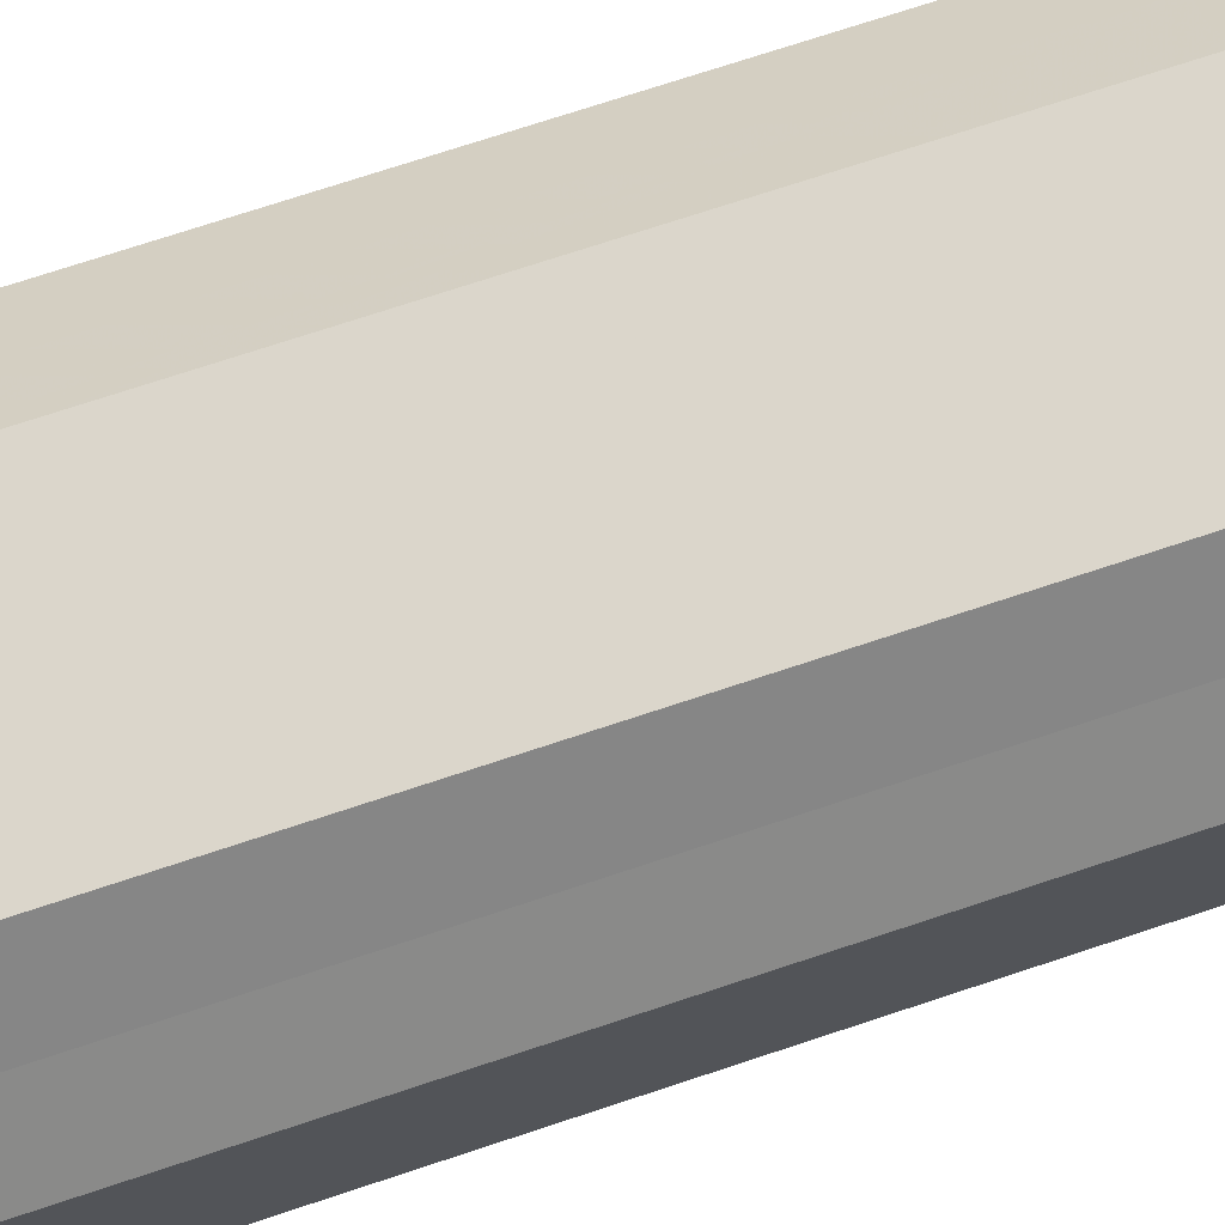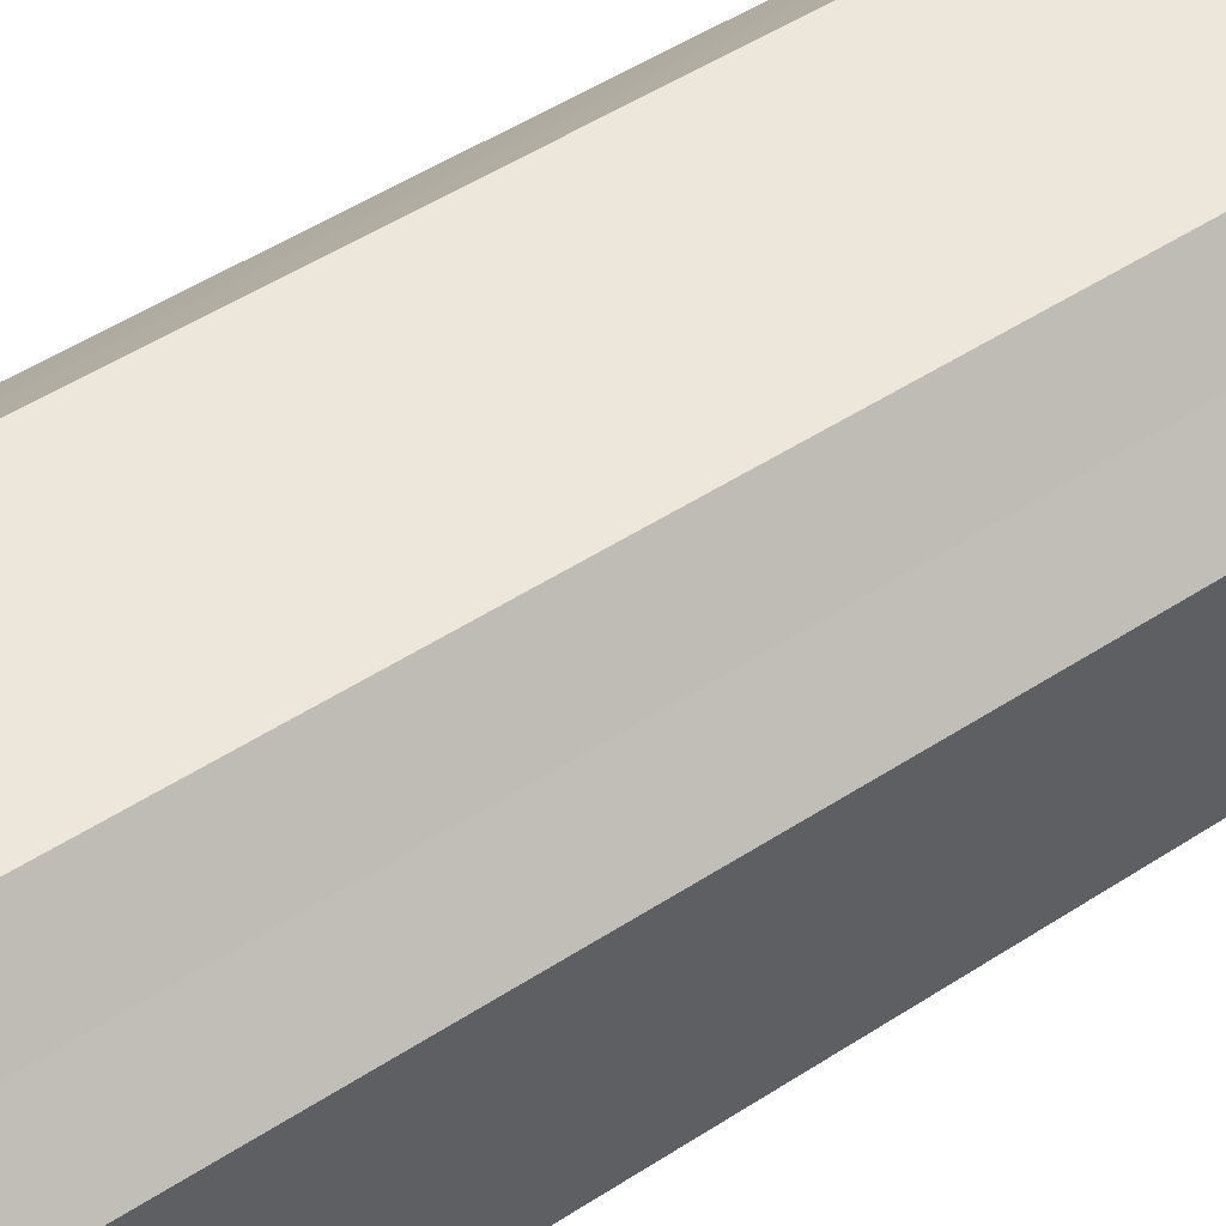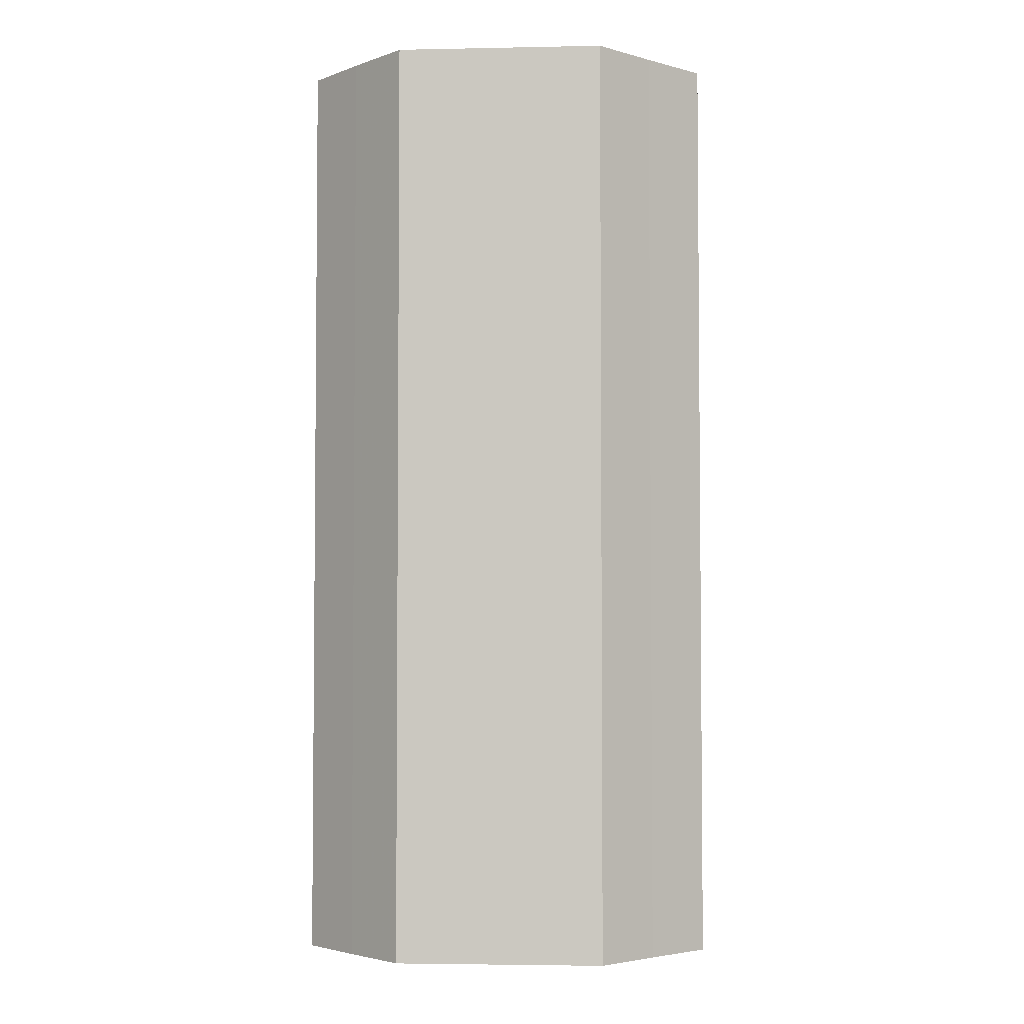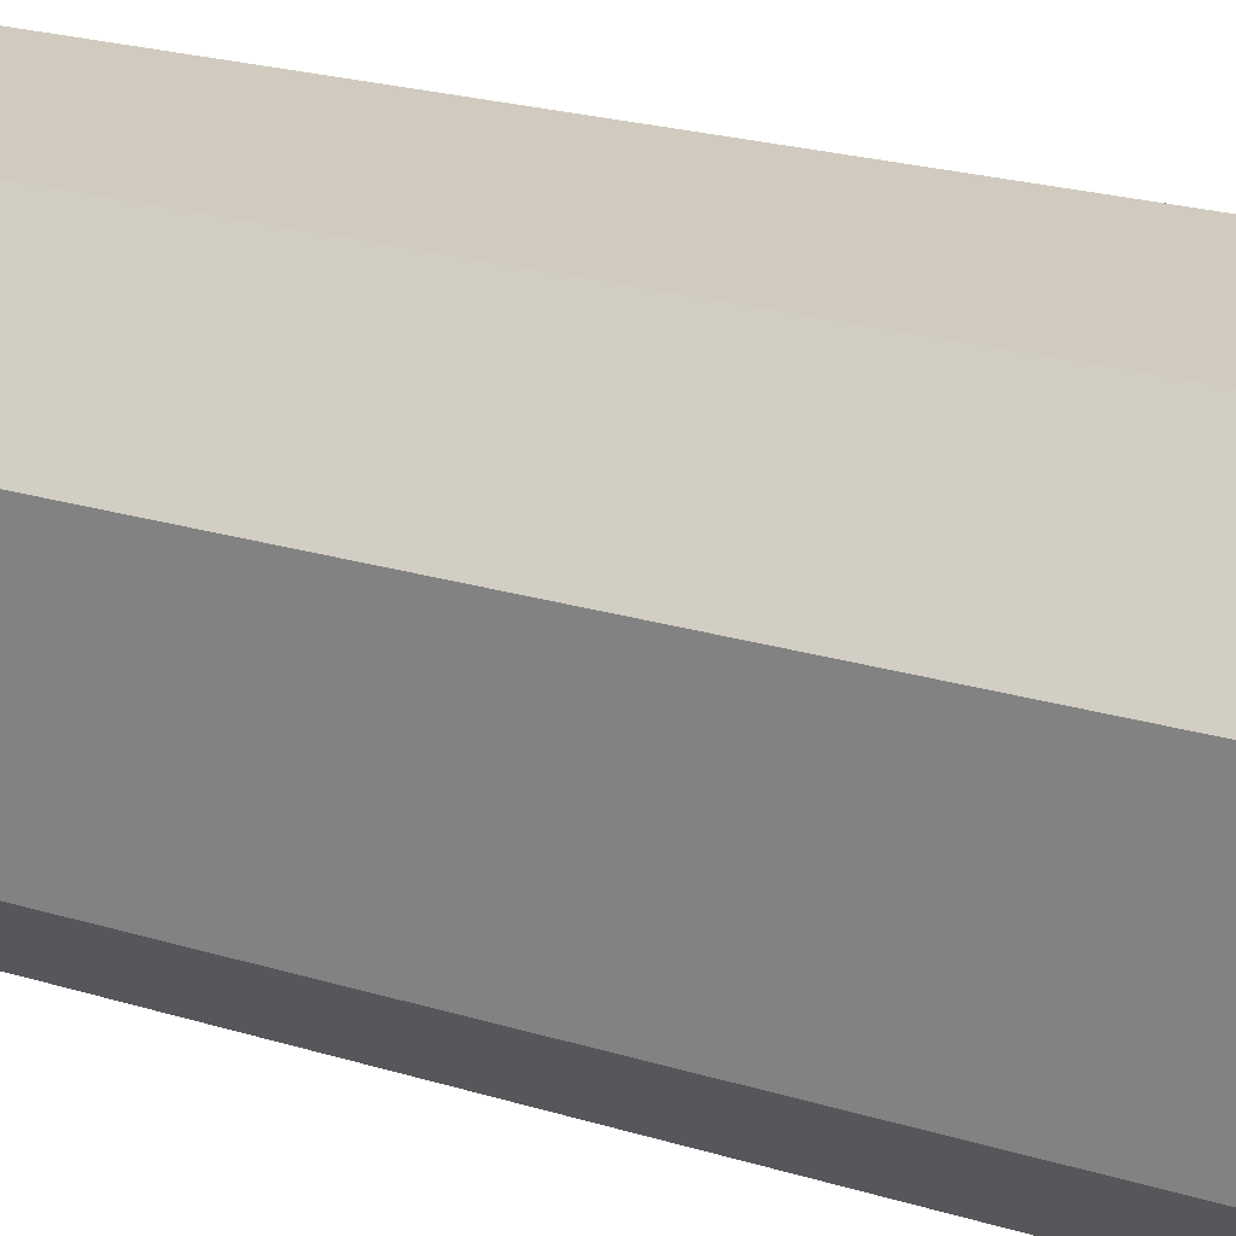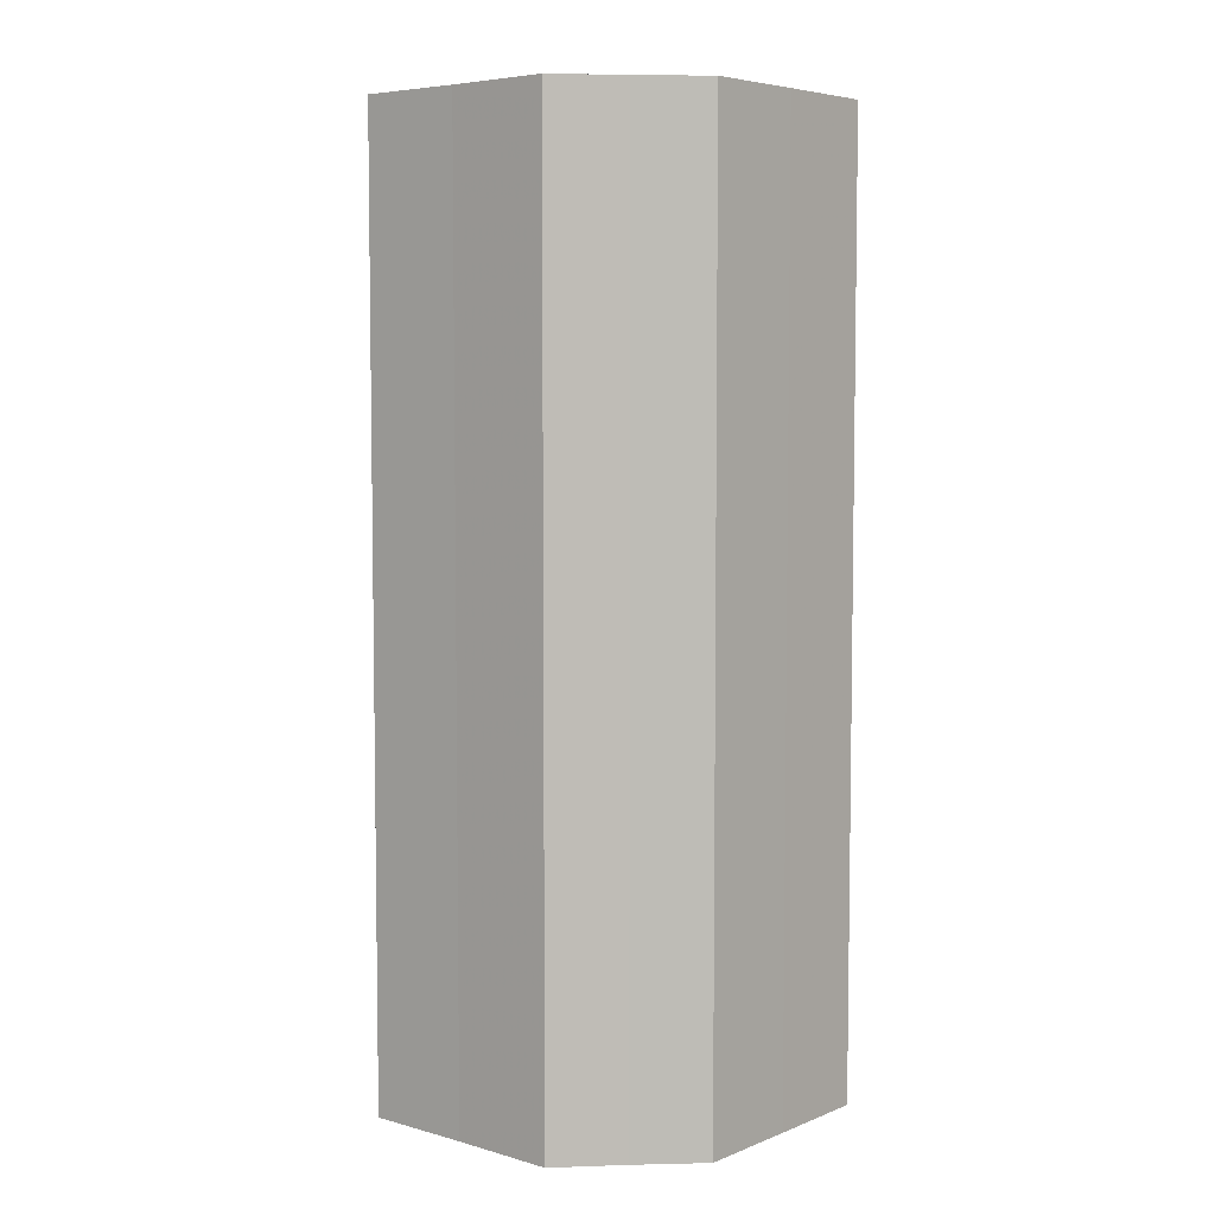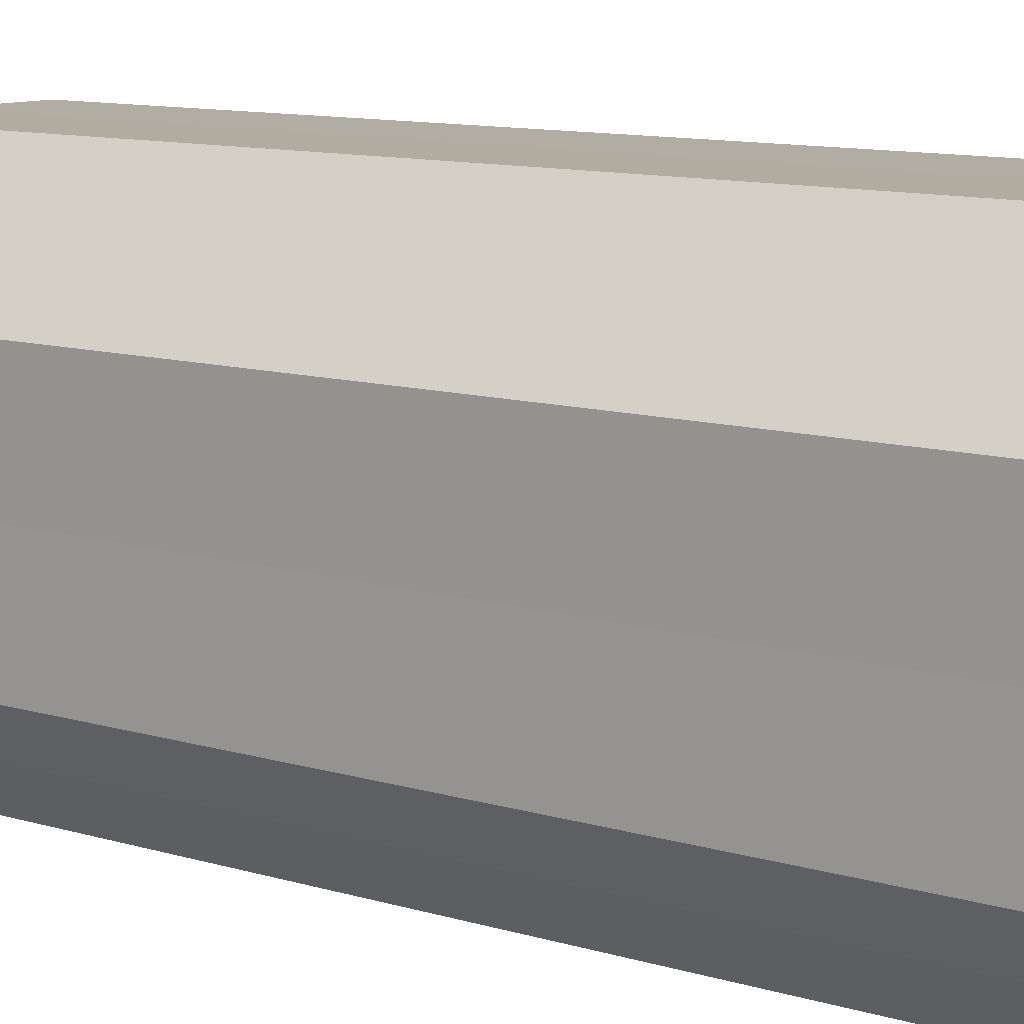
<metadata>
{"format":"obj","ext":"obj","renderer":"f3d","projection":"perspective","resolution":1024,"background":"white","views":[{"elev":73.7,"azim":71.7,"up":"+Y"},{"elev":51.7,"azim":55.0,"up":"+Y"},{"elev":-3.6,"azim":3.8,"up":"+Z"},{"elev":23.7,"azim":116.9,"up":"+Y"},{"elev":5.7,"azim":-49.8,"up":"+Z"},{"elev":10.2,"azim":-51.6,"up":"+Y"}]}
</metadata>
<code>
o 3638
v 2235 1888 7.814
v 2235 1888 7.814
v 2235 1888 7.635
v 2235 1888 7.814
v 2235 1888 7.635
v 2235 1888 7.814
v 2235 1888 7.635
v 2235 1888 7.814
v 2235 1888 7.635
v 2235 1888 7.814
v 2235 1888 7.635
v 2235 1888 7.814
v 2235 1888 7.635
v 2235 1888 7.814
v 2235 1888 7.635
v 2235 1888 7.814
v 2235 1888 7.635
v 2235 1888 7.814
v 2235 1888 7.635
v 2235 1888 7.814
v 2235 1888 7.635
v 2235 1888 7.814
v 2235 1888 7.635
v 2235 1888 7.814
v 2235 1888 7.635
v 2235 1888 7.814
v 2235 1888 7.635
v 2235 1888 7.814
v 2235 1888 7.635
v 2235 1888 7.814
v 2235 1888 7.635
v 2235 1888 7.635
v 2235 1888 7.635
v 2235 1888 7.814
v 2235 1888 7.635
v 2235 1888 7.814
v 2235 1888 7.635
v 2235 1888 7.635
v 2235 1888 7.814
v 2235 1888 7.635
v 2235 1888 7.814
v 2235 1888 7.814
v 2235 1888 7.635
v 2235 1888 7.635
v 2235 1888 7.814
v 2235 1888 7.635
v 2235 1888 7.814
v 2235 1888 7.814
v 2235 1888 7.635
v 2235 1888 7.635
v 2235 1888 7.814
v 2235 1888 7.635
v 2235 1888 7.814
v 2235 1888 7.814
v 2235 1888 7.635
v 2235 1888 7.635
v 2235 1888 7.814
v 2235 1888 7.635
v 2235 1888 7.814
v 2235 1888 7.814
v 2235 1888 7.635
v 2235 1888 7.635
v 2235 1888 7.814
v 2235 1888 7.814
v 2235 1888 7.814
v 2235 1888 7.814
v 2235 1888 7.814
v 2235 1888 7.814
v 2235 1888 7.814
v 2235 1888 7.814
v 2235 1888 7.814
v 2235 1888 7.814
v 2235 1888 7.814
v 2235 1888 7.814
v 2235 1888 7.814
v 2235 1888 7.814
v 2235 1888 7.814
v 2235 1888 7.814
v 2235 1888 7.814
v 2235 1888 7.814
v 2235 1888 7.814
v 2235 1888 7.635
v 2235 1888 7.635
v 2235 1888 7.635
v 2235 1888 7.635
v 2235 1888 7.635
v 2235 1888 7.635
v 2235 1888 7.635
v 2235 1888 7.635
v 2235 1888 7.635
v 2235 1888 7.635
v 2235 1888 7.635
v 2235 1888 7.635
v 2235 1888 7.635
v 2235 1888 7.635
v 2235 1888 7.635
v 2235 1888 7.635
v 2235 1888 7.635
f 1 2 3
f 2 4 5
f 6 1 7
f 4 8 9
f 10 6 11
f 8 12 13
f 14 10 15
f 12 16 17
f 18 14 19
f 16 20 21
f 22 18 23
f 20 24 25
f 26 22 27
f 24 28 29
f 30 26 31
f 28 30 32
f 33 34 35
f 35 36 37
f 38 39 33
f 40 41 38
f 37 42 43
f 44 45 40
f 46 47 44
f 43 48 49
f 50 51 46
f 52 53 50
f 49 54 55
f 56 57 52
f 58 59 56
f 55 60 61
f 62 63 58
f 61 64 62
f 65 66 67
f 65 68 66
f 65 67 69
f 65 70 68
f 65 69 71
f 65 72 70
f 65 71 73
f 65 74 72
f 65 73 75
f 65 76 74
f 65 75 77
f 65 78 76
f 65 77 79
f 65 80 78
f 65 79 81
f 65 81 80
f 82 83 84
f 82 85 83
f 82 84 86
f 82 87 85
f 82 86 88
f 82 89 87
f 82 88 90
f 82 91 89
f 82 90 92
f 82 93 91
f 82 92 94
f 82 95 93
f 82 94 96
f 82 97 95
f 82 96 98
f 82 98 97

</code>
